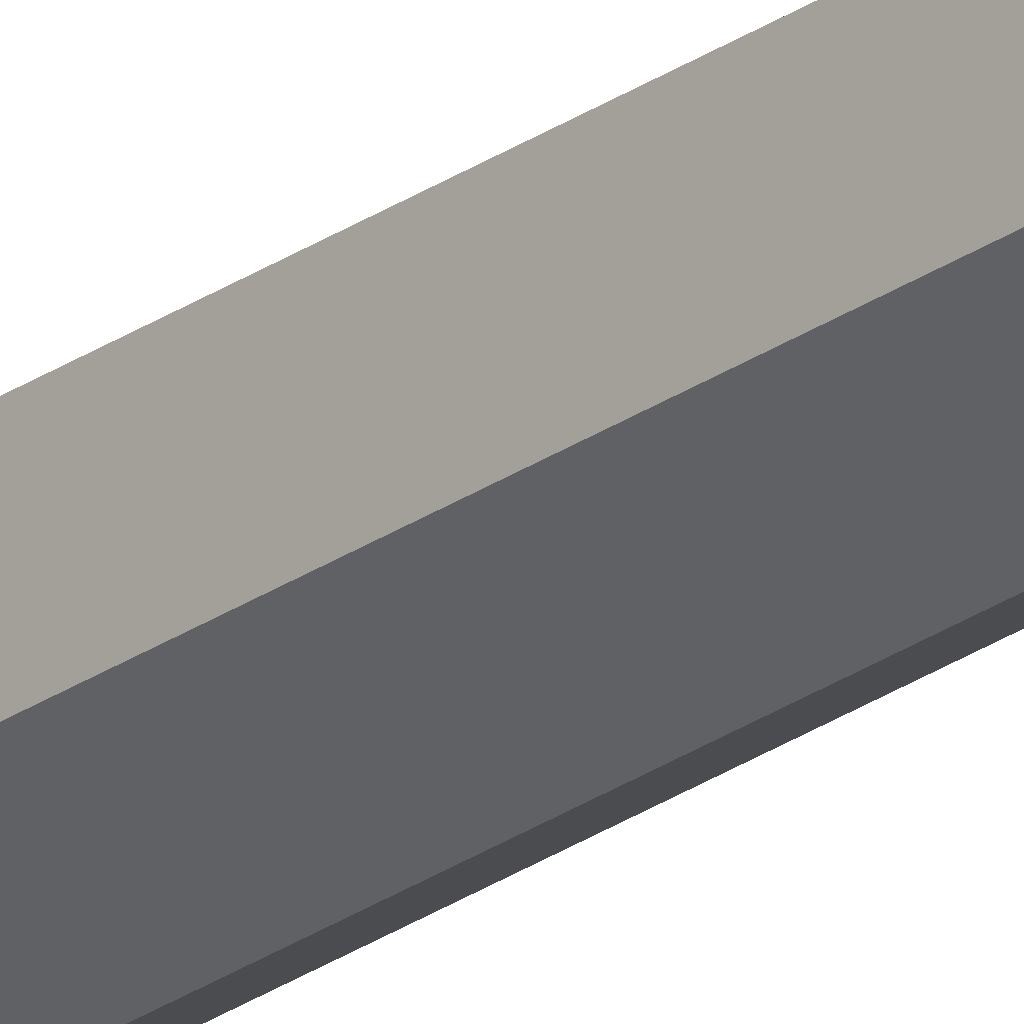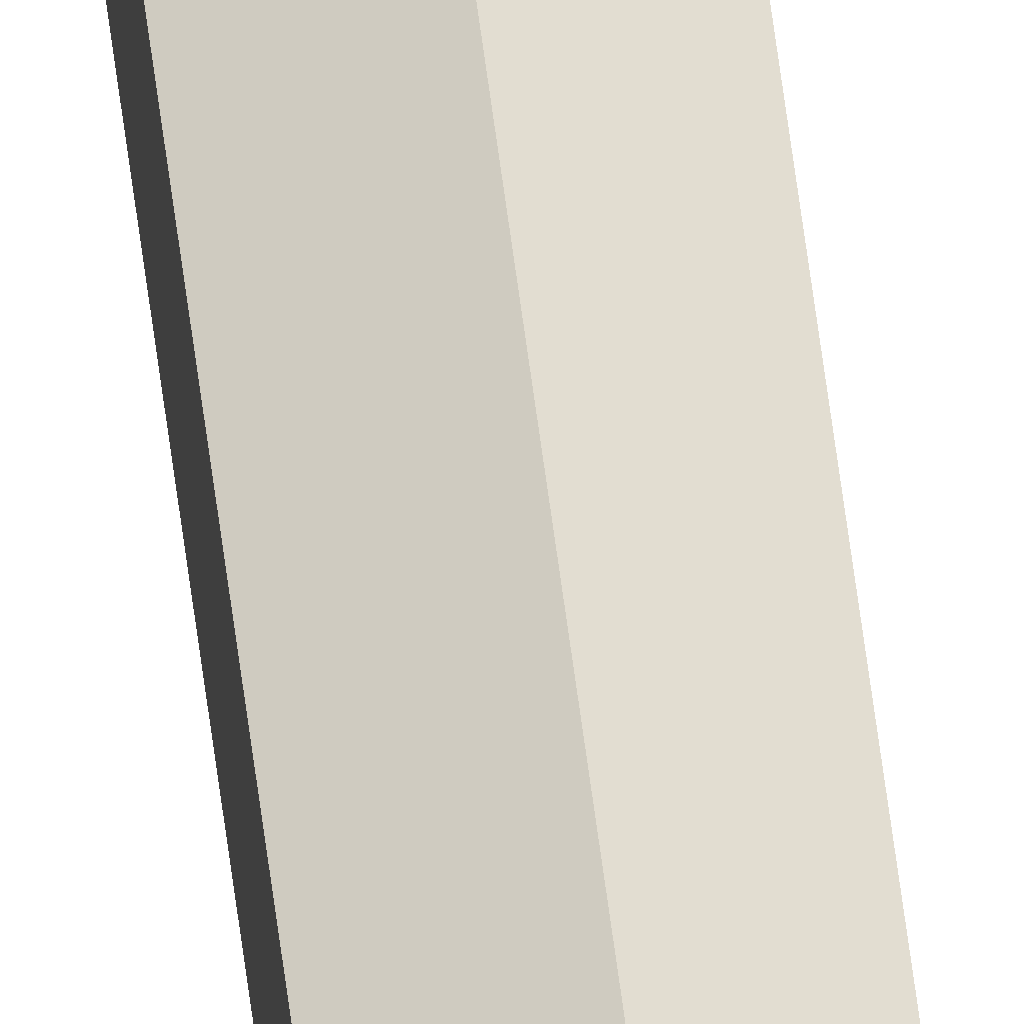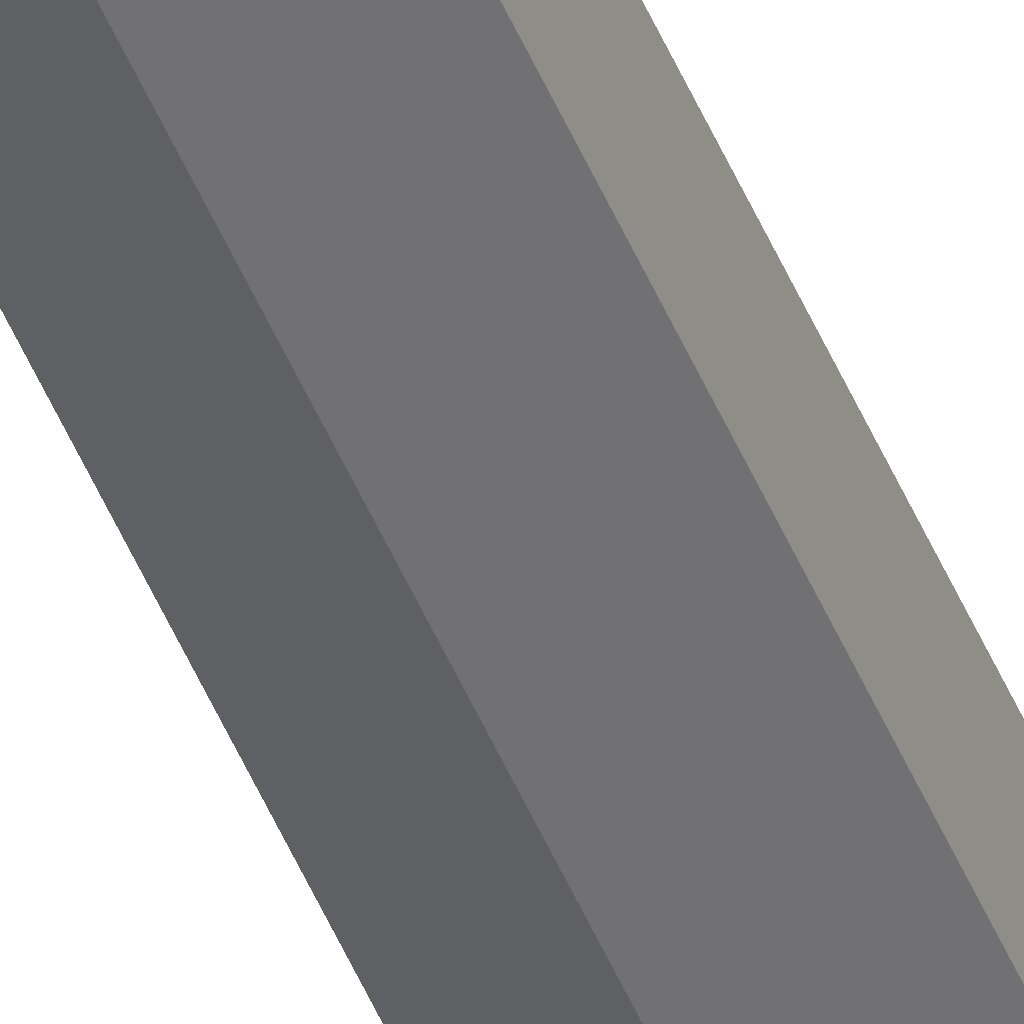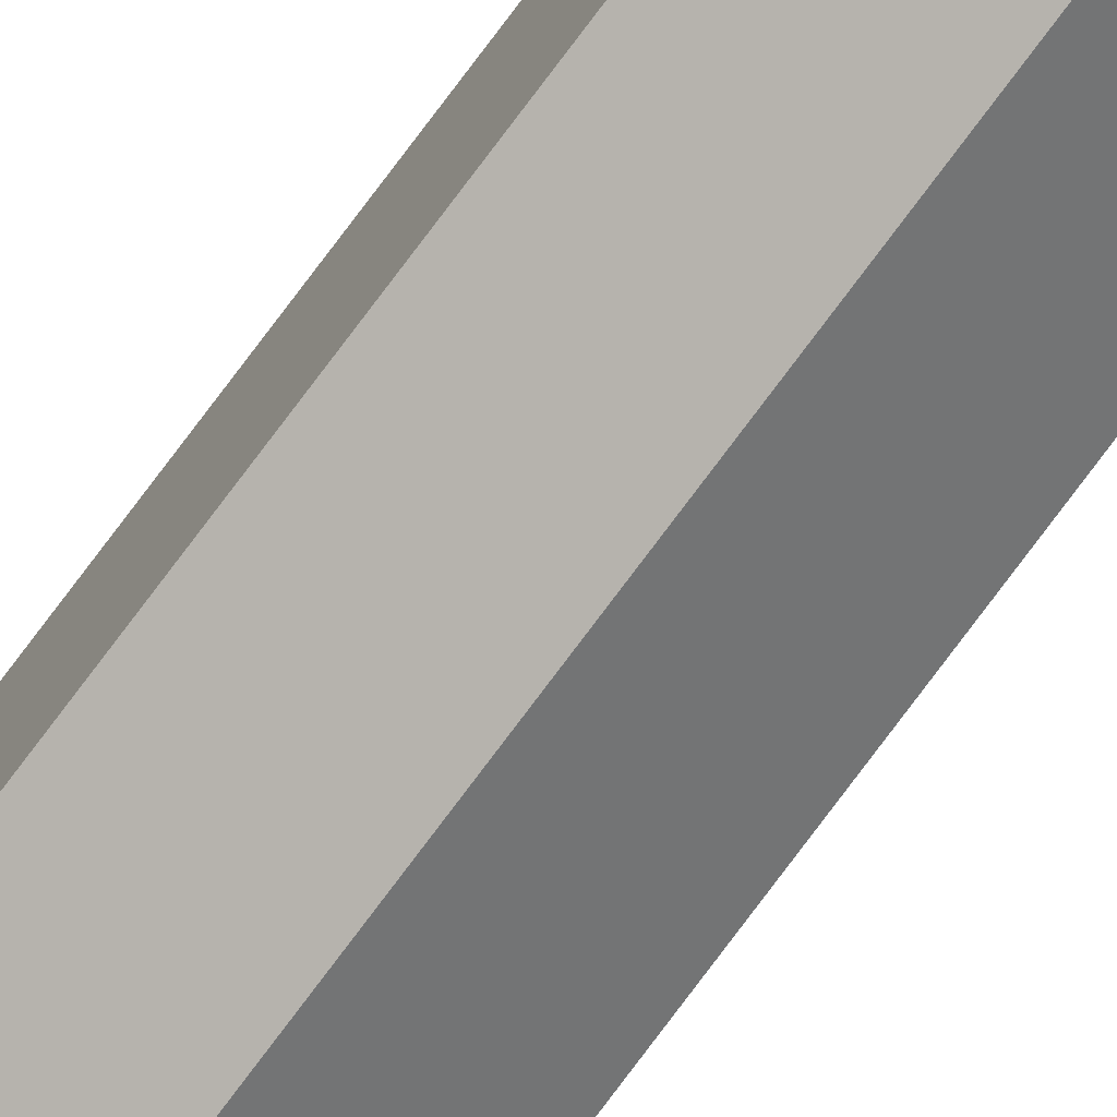
<metadata>
{"format":"obj","ext":"obj","renderer":"f3d","projection":"perspective","resolution":1024,"background":"white","views":[{"elev":-25.1,"azim":-41.3,"up":"+Z"},{"elev":42.3,"azim":-5.6,"up":"+Z"},{"elev":-42.2,"azim":19.7,"up":"+Z"},{"elev":-73.5,"azim":-36.3,"up":"+Z"}]}
</metadata>
<code>
o mesh_00106
v 0.2148 2.469 0.4685
v 0.2155 2.469 0.4681
v 0.2155 2.151 0.4681
v 0.2148 2.151 0.4685
v 0.2148 2.469 0.4694
v 0.2148 2.151 0.4694
v 0.2155 2.469 0.4698
v 0.2155 2.151 0.4698
v 0.2162 2.469 0.4694
v 0.2162 2.151 0.4694
v 0.2162 2.469 0.4685
v 0.2162 2.151 0.4685
f 1 2 3
f 1 3 4
f 1 5 6
f 1 6 4
f 5 7 8
f 5 8 6
f 7 9 10
f 7 10 8
f 9 11 12
f 9 12 10
f 11 2 3
f 11 3 12

</code>
